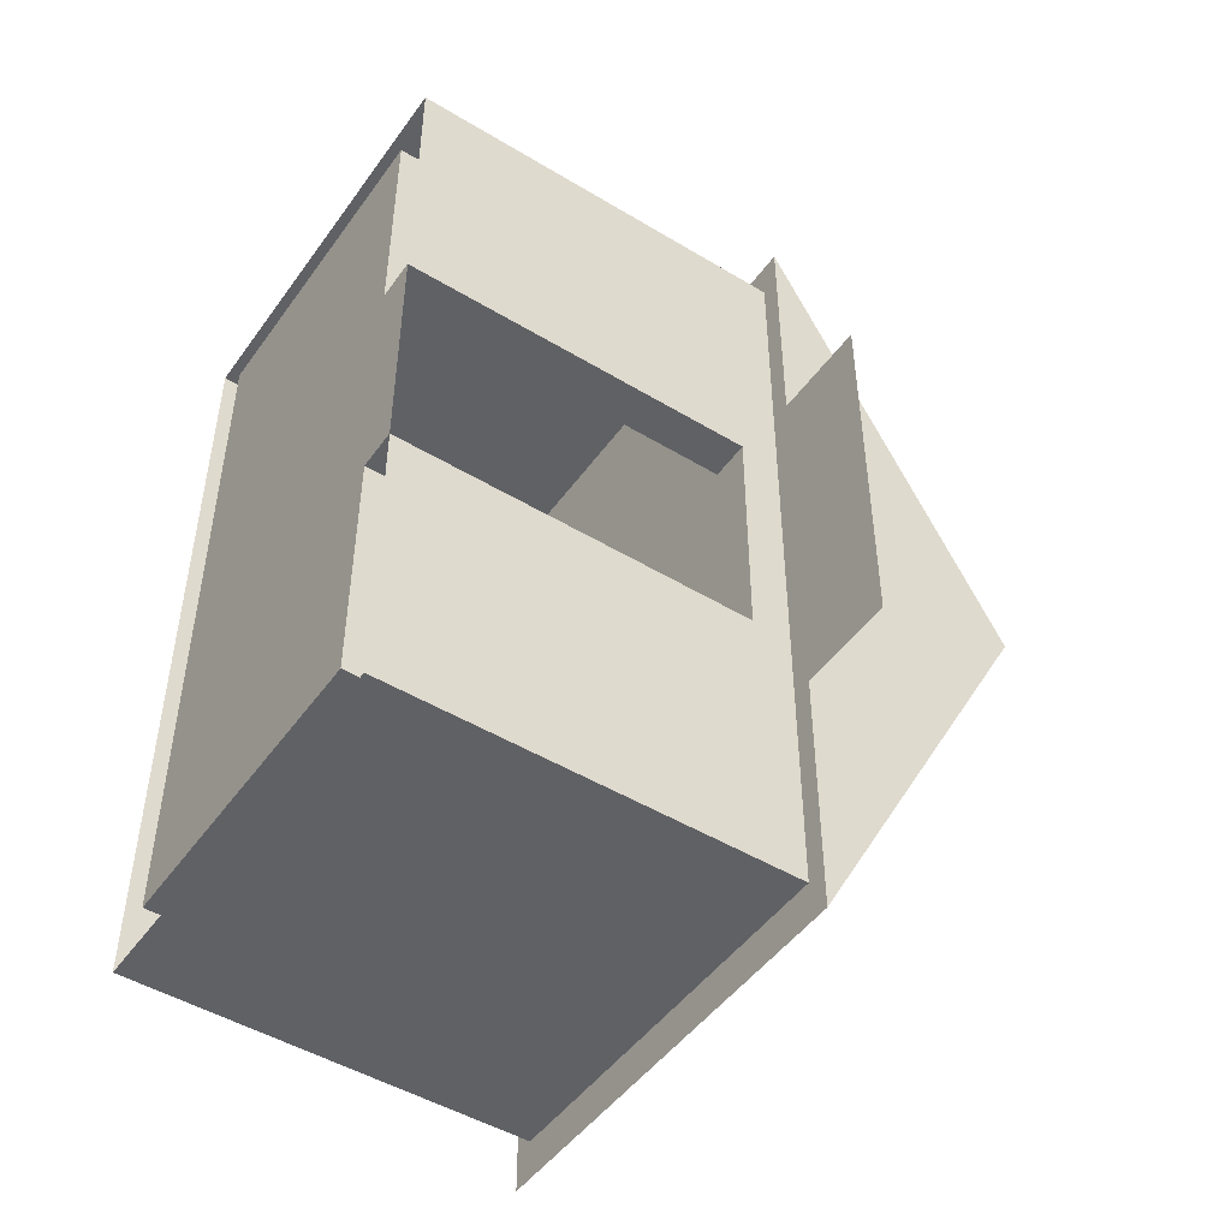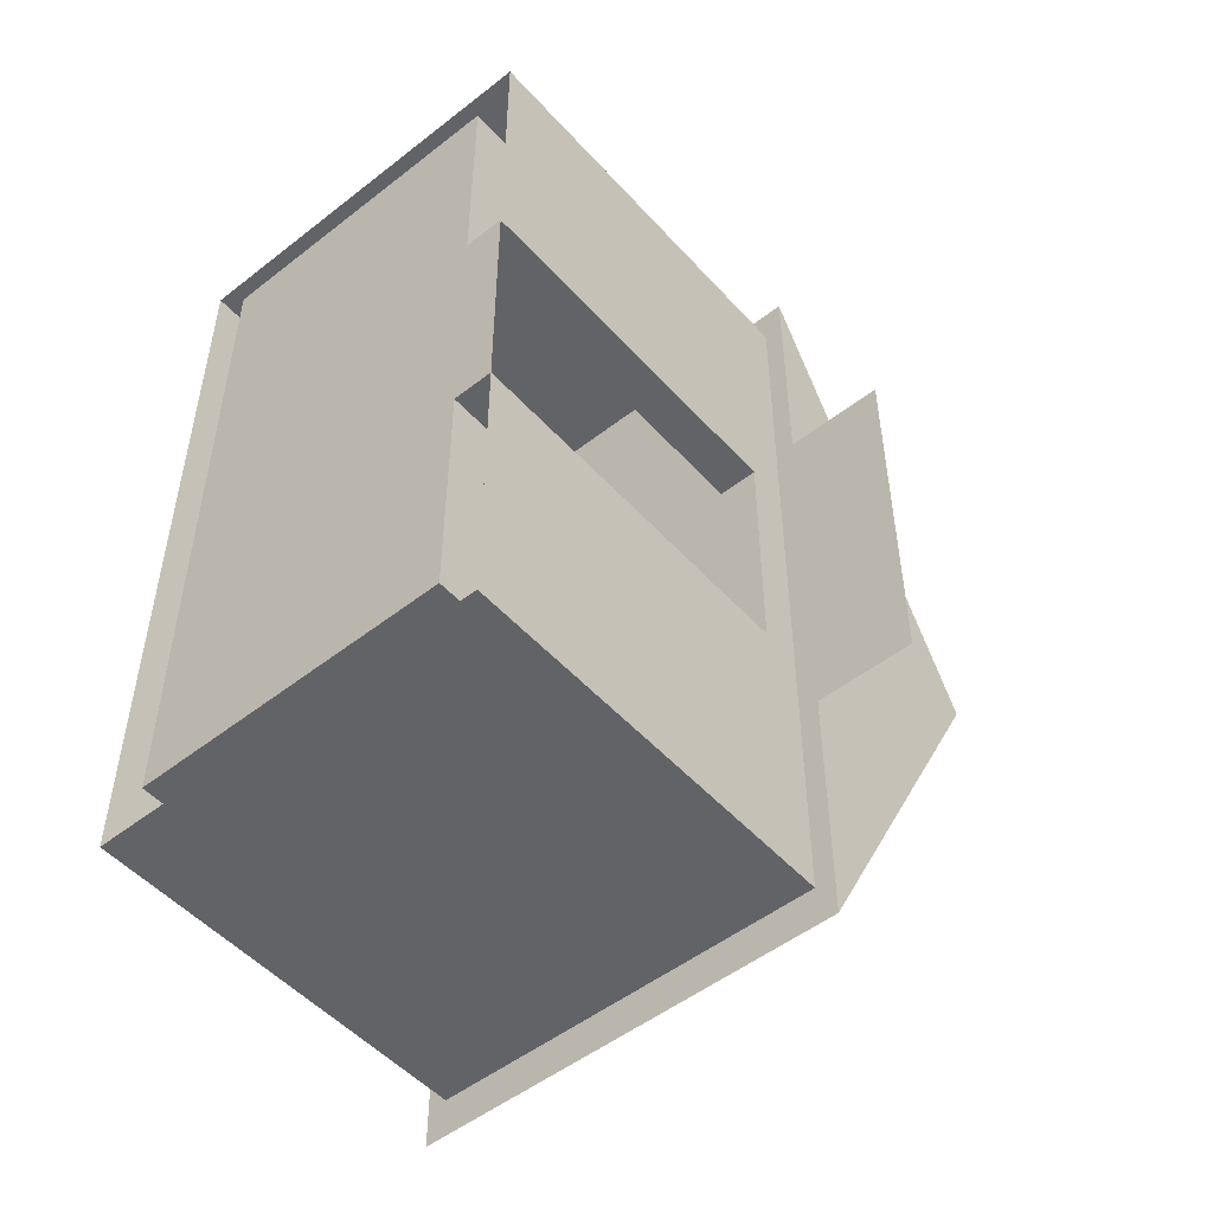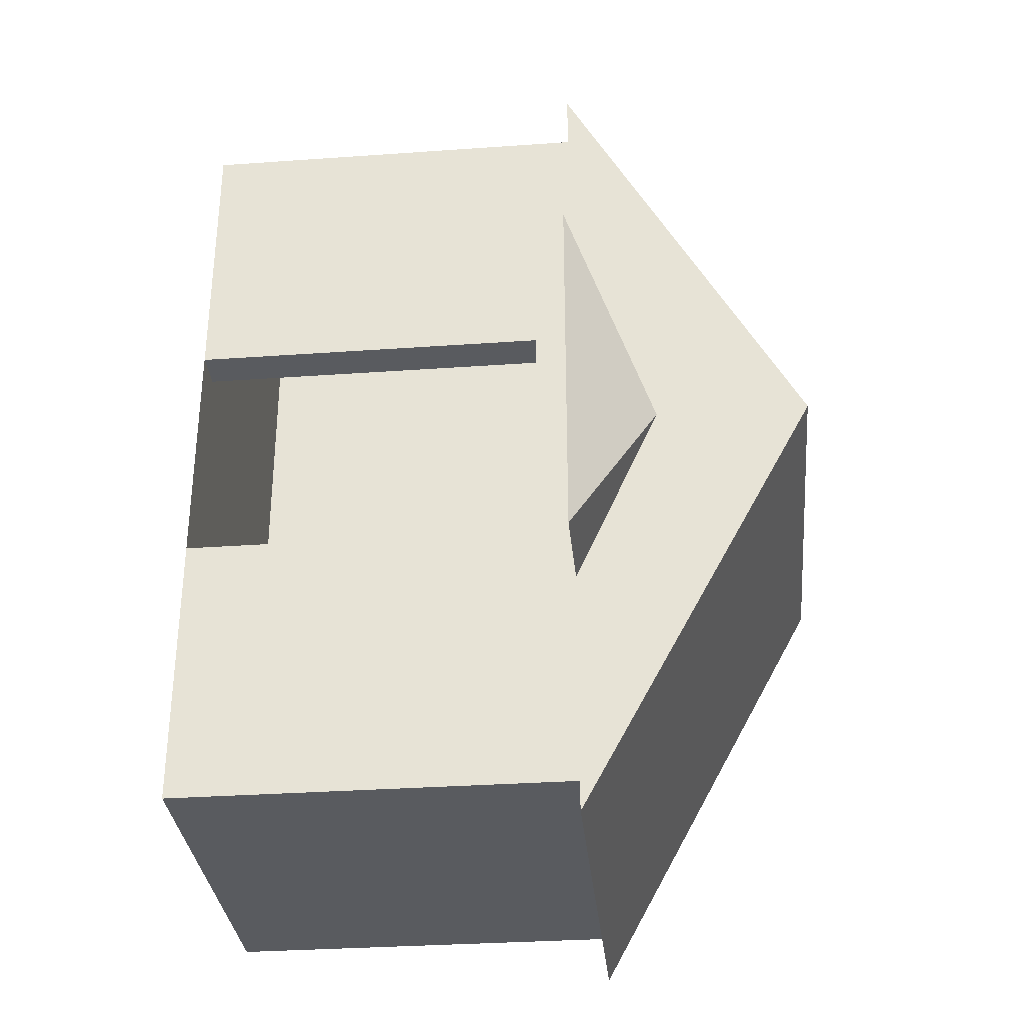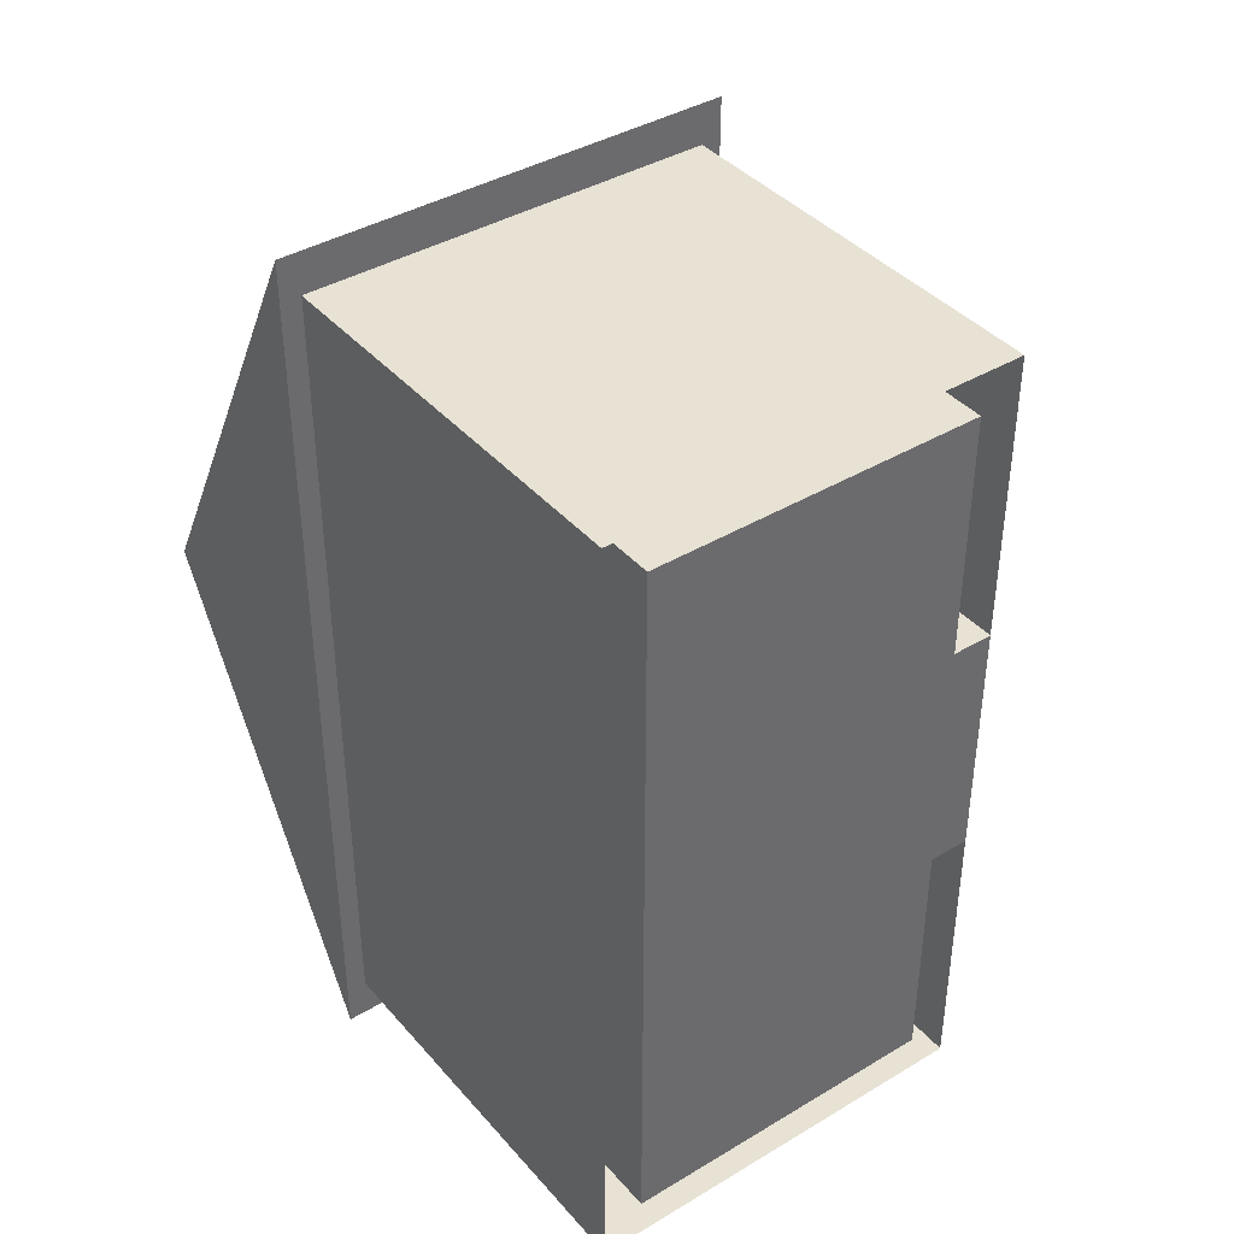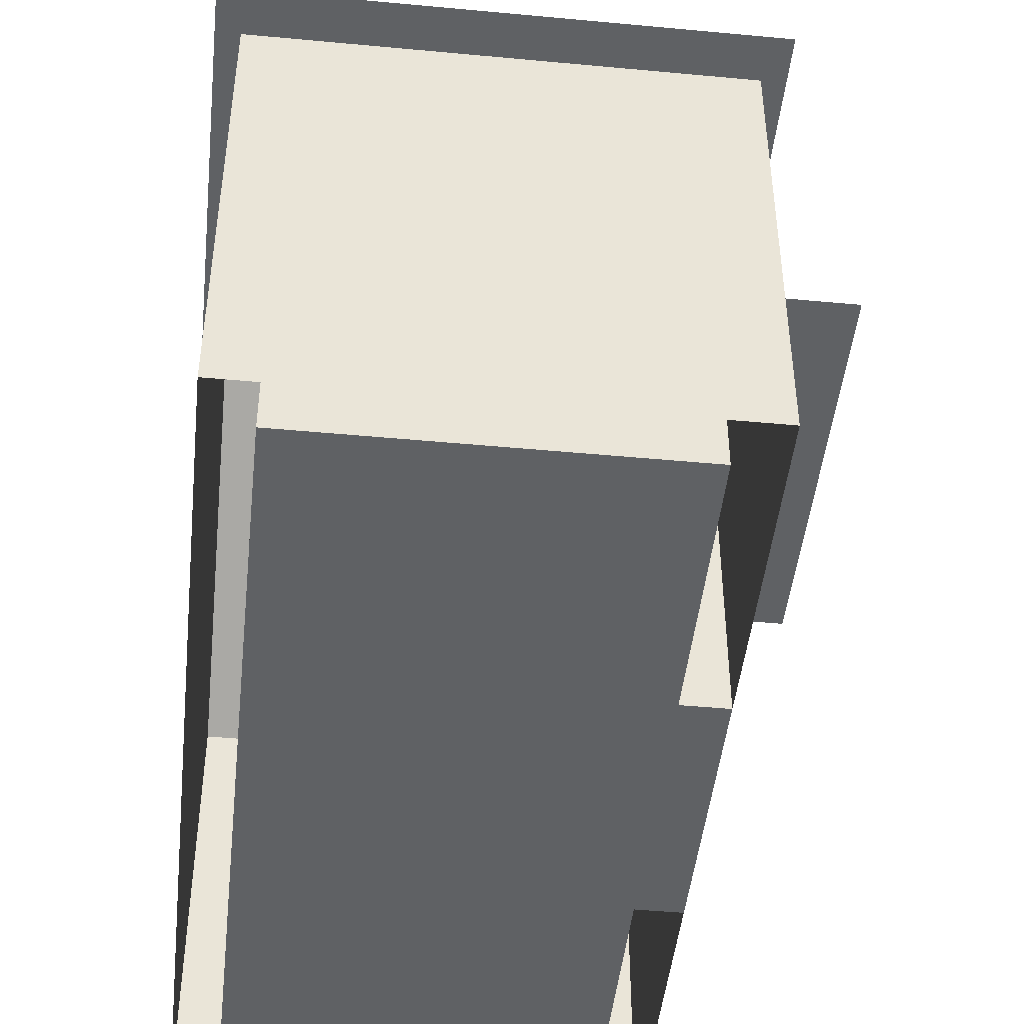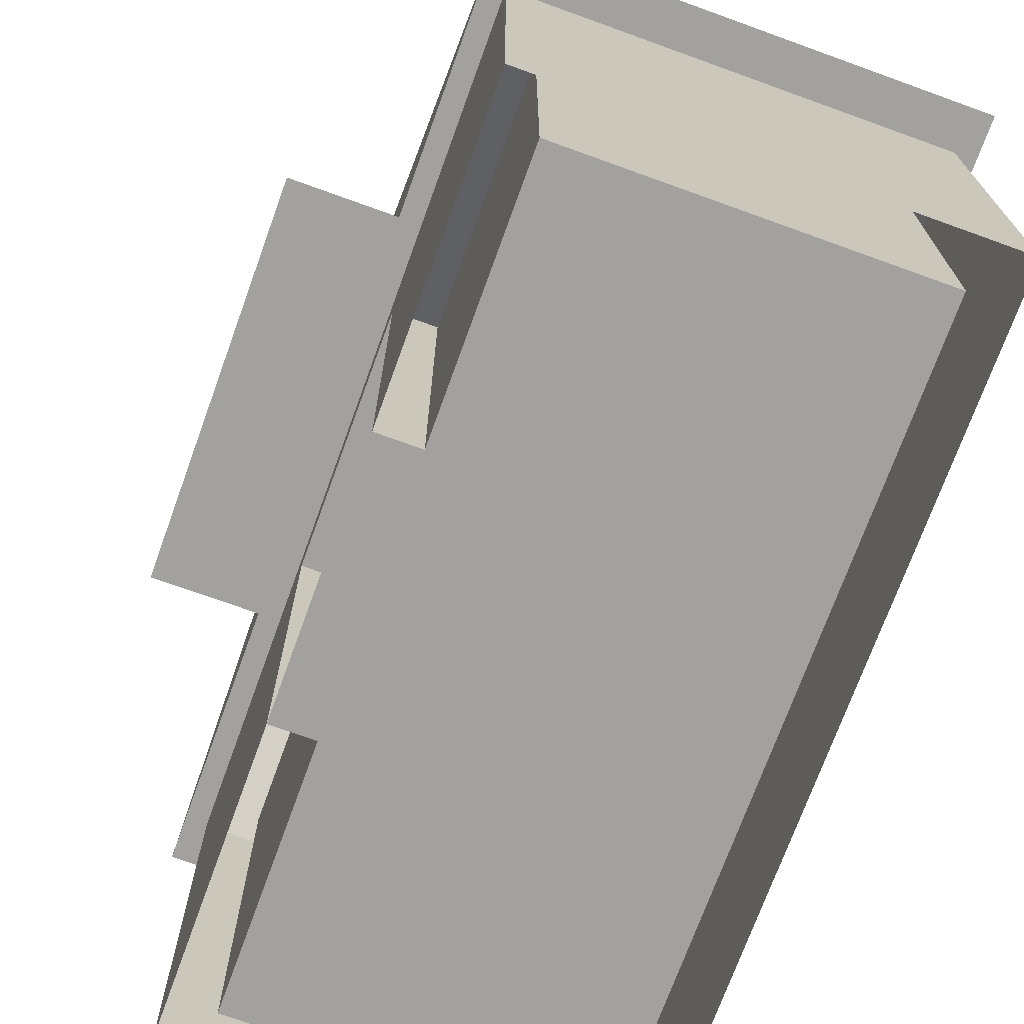
<metadata>
{"format":"obj","ext":"obj","renderer":"f3d","projection":"perspective","resolution":1024,"background":"white","views":[{"elev":-48.1,"azim":55.9,"up":"+Z"},{"elev":-50.9,"azim":40.4,"up":"+Z"},{"elev":-32.7,"azim":95.6,"up":"+Z"},{"elev":39.8,"azim":-36.5,"up":"+Z"},{"elev":-46.6,"azim":-6.1,"up":"+Y"},{"elev":-72.1,"azim":160.1,"up":"+Y"}]}
</metadata>
<code>
v -1.25 0 2.5
v -1.25 0 -2.5
v 1.25 0 -2.5
v 1.25 0 2.5
v -1.25 2.5 2.5
v -1.25 2.5 -2.5
v 1.25 2.5 -2.5
v 1.25 2.5 2.5
v -1.375 2.5 2.75
v -1.375 2.5 -2.75
v 1.375 2.5 -2.75
v 1.375 2.5 2.75
v -1.375 4 0
v 1.375 4 0
v 1.25 2.25 -0.75
v 1.25 0 -0.75
v 1.25 2.25 0.75
v 1.25 0 0.75
v 1 2.25 -0.75
v 1 0 -0.75
v 1 2.25 0.75
v 1 0 0.75
v -1 2.25 -2.25
v -1 0 -2.25
v -1 2.25 2.25
v -1 0 2.25
v 1 2.25 -2.25
v 1 0 -2.25
v 1 2.25 2.25
v 1 0 2.25
v 1.375 2.5 -1.184
v 1.375 2.5 1.184
v 1.375 3.037 0
v 2 2.5 -1.184
v 2 2.5 1.184
f 5 6 2 1
f 6 7 3 2
f 18 16 20 22
f 8 5 1 4
f 5 8 12 9
f 31 7 11
f 7 6 10 11
f 6 5 9 10
f 10 9 13
f 11 10 13 14
f 9 12 14 13
f 15 16 3 7
f 17 15 7 8
f 18 17 8 4
f 16 18 4 3
f 22 20 24 26
f 17 18 22 21
f 15 17 21 19
f 16 15 19 20
f 23 25 26 24
f 19 21 25 23
f 28 27 23 24
f 29 30 26 25
f 24 20 28
f 20 19 27 28
f 22 26 30
f 19 23 27
f 21 22 30 29
f 25 21 29
f 12 8 32
f 33 31 11 14
f 32 33 14 12
f 32 31 34 35
f 33 32 35
f 35 34 33
f 31 33 34
f 8 7 31 32

</code>
